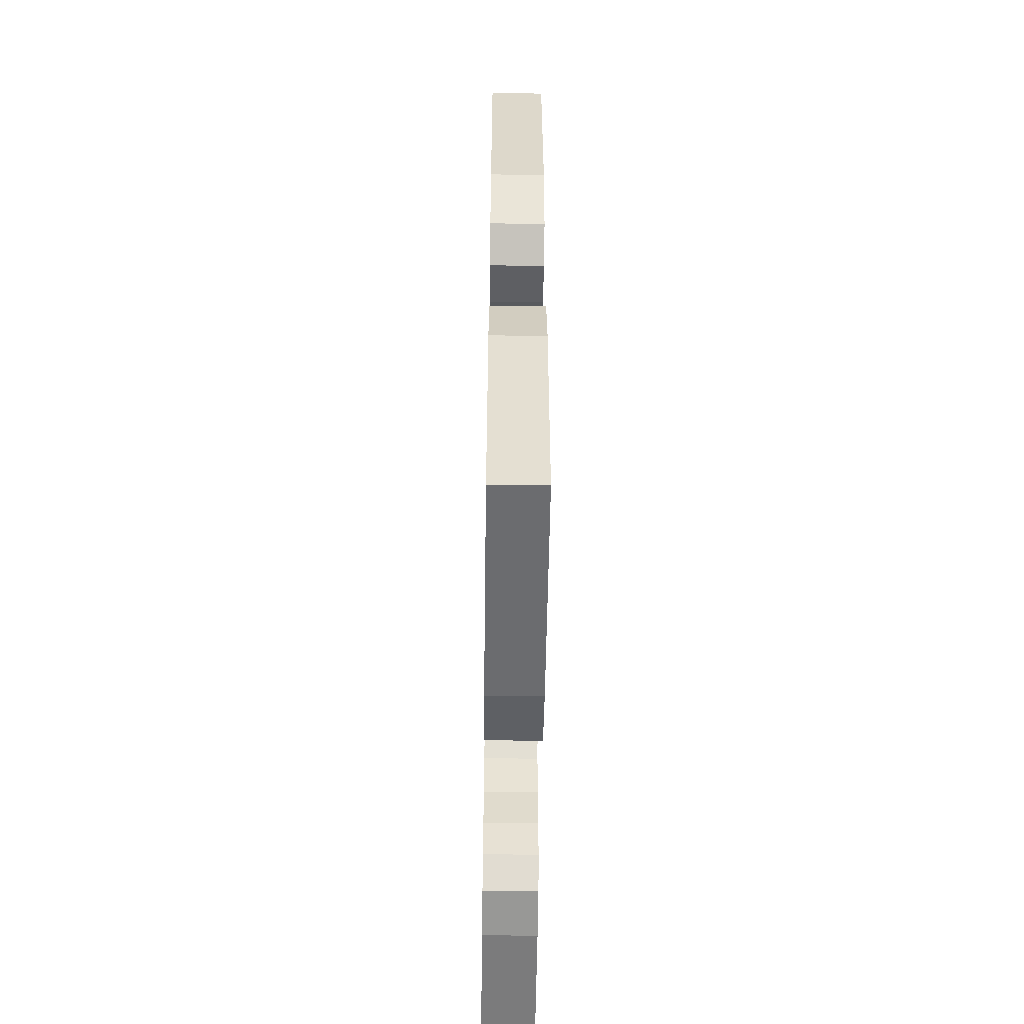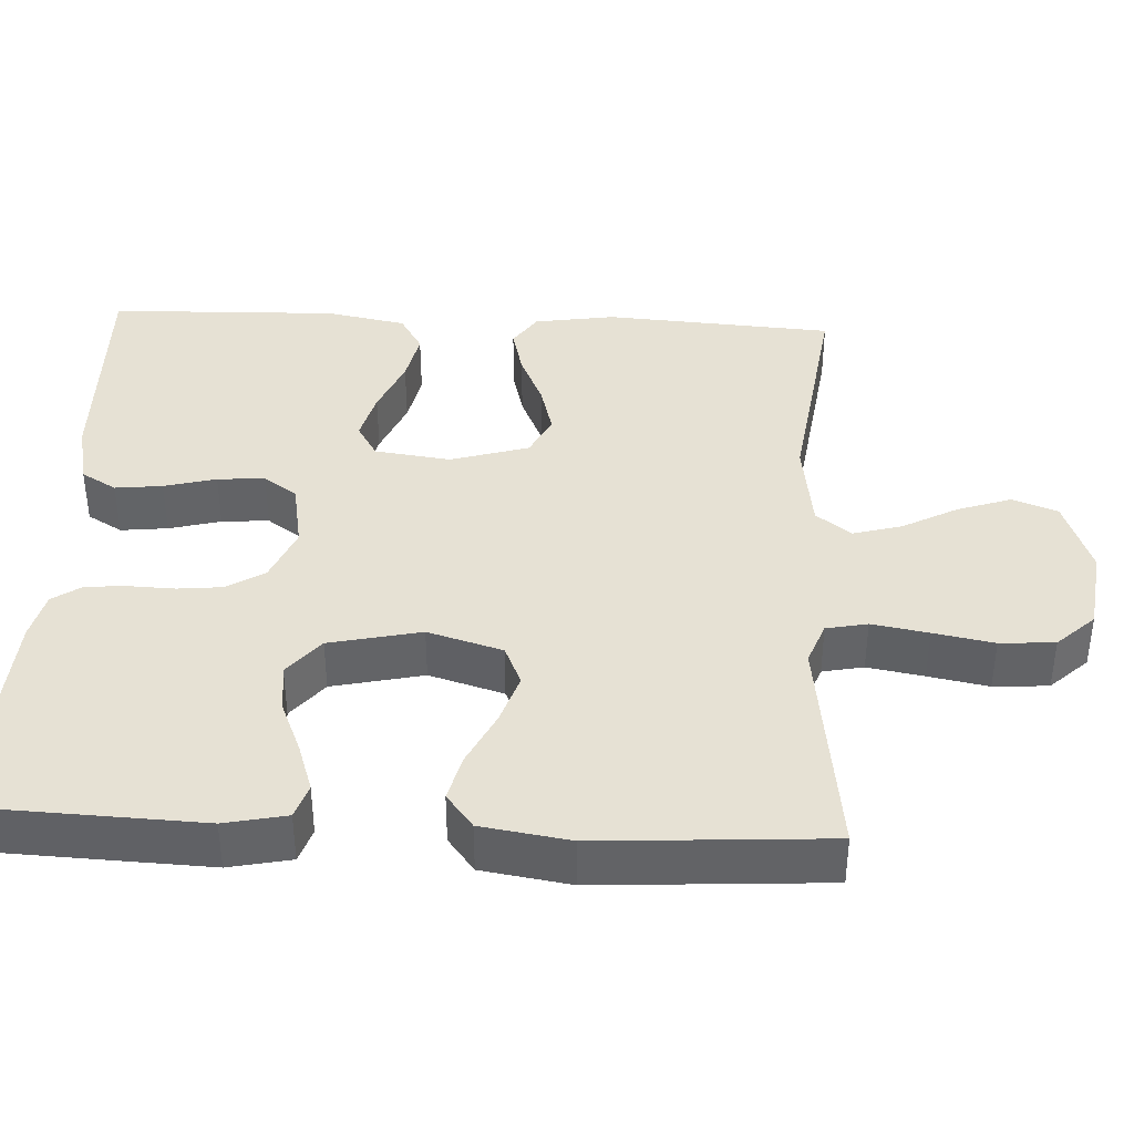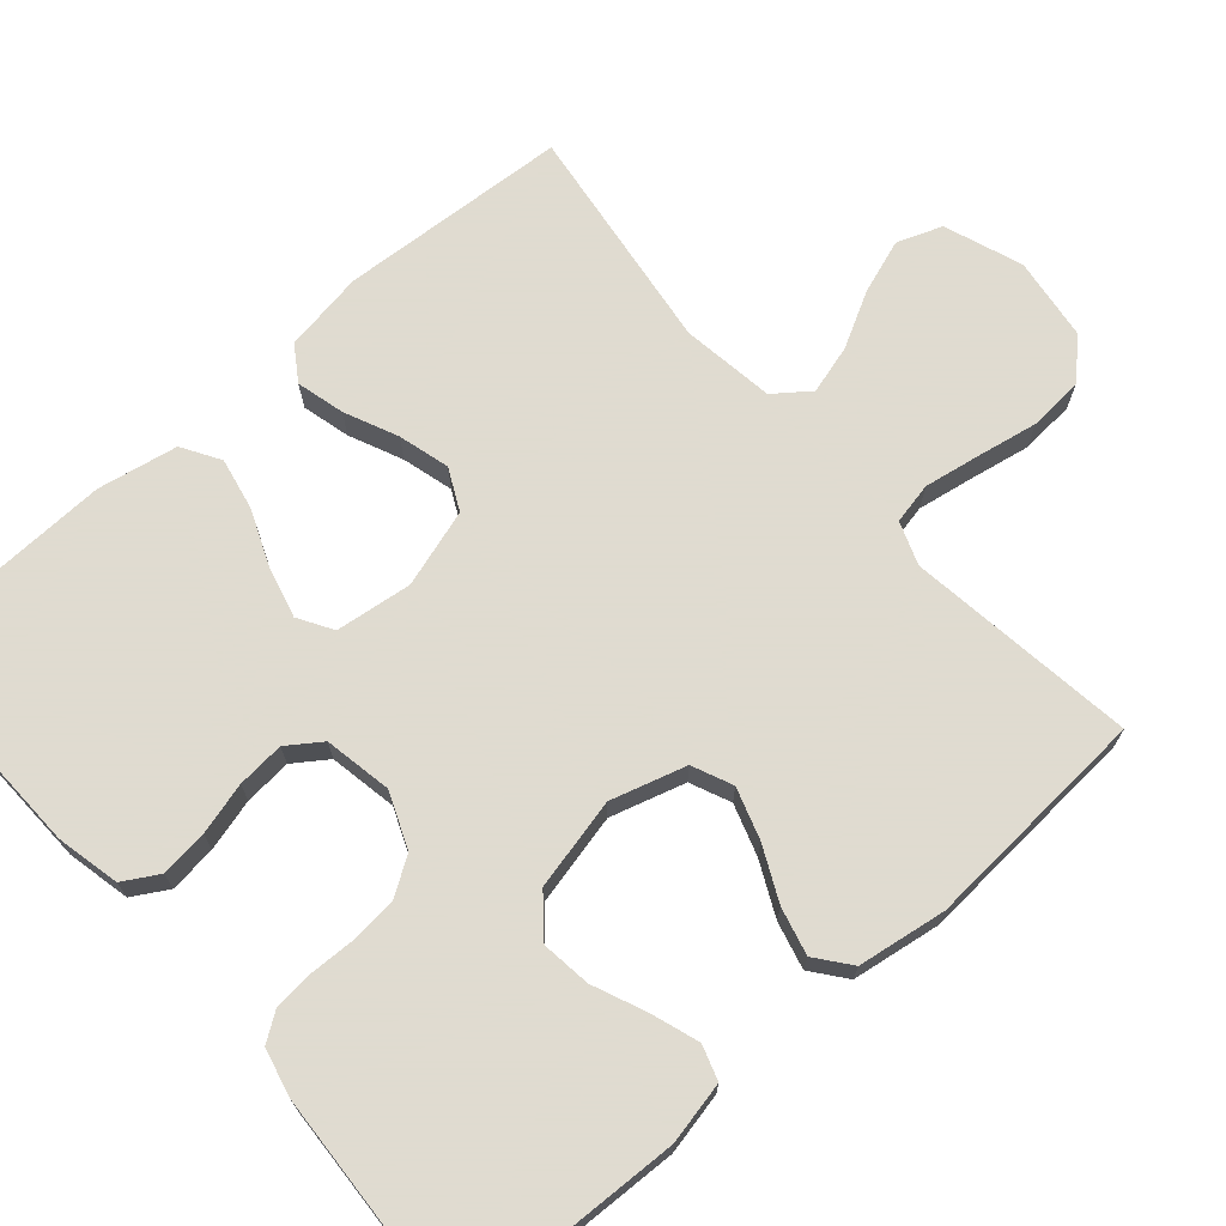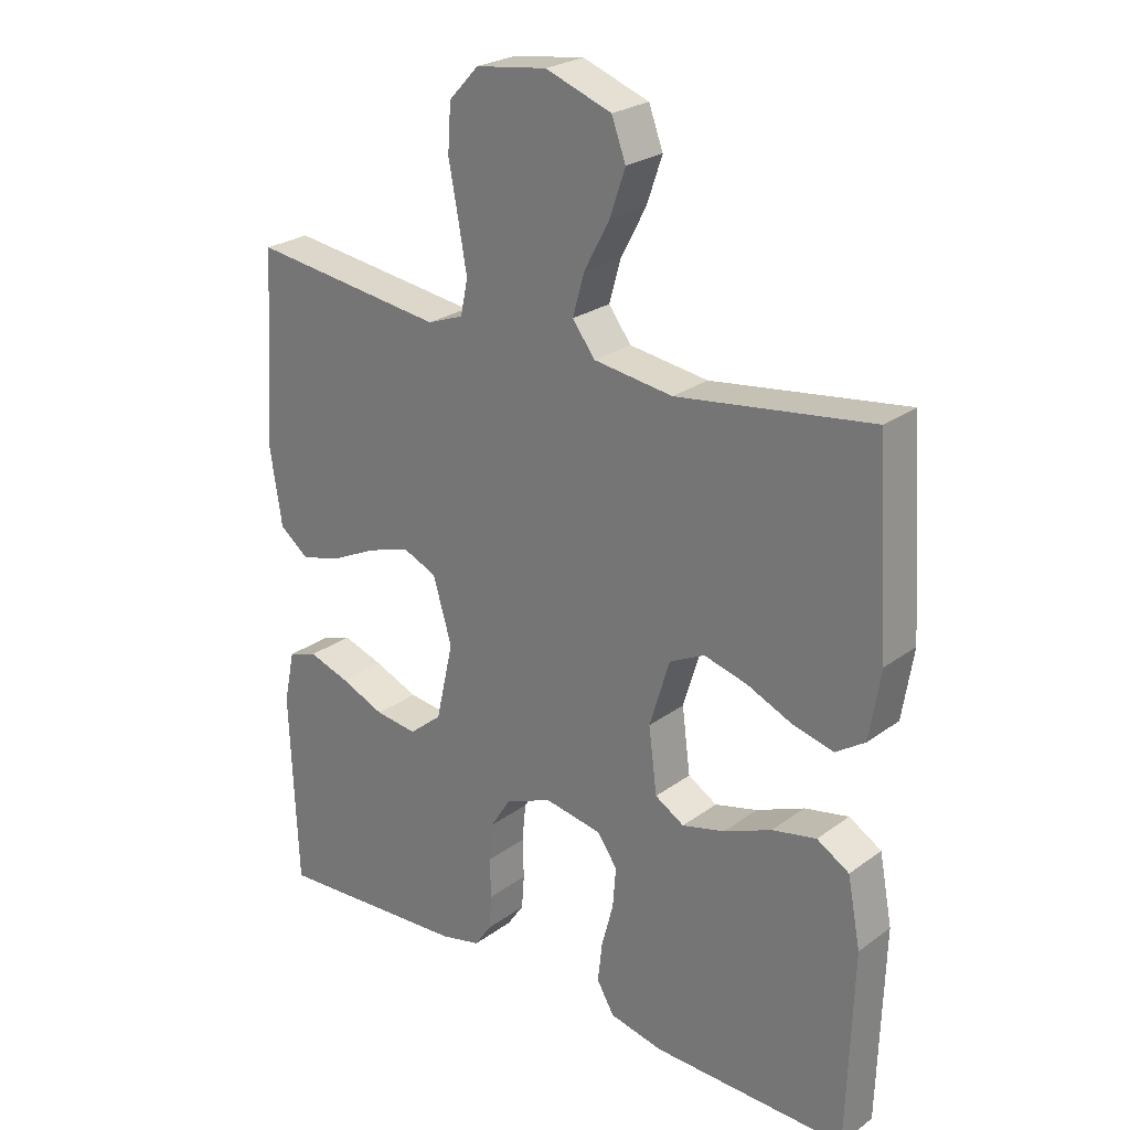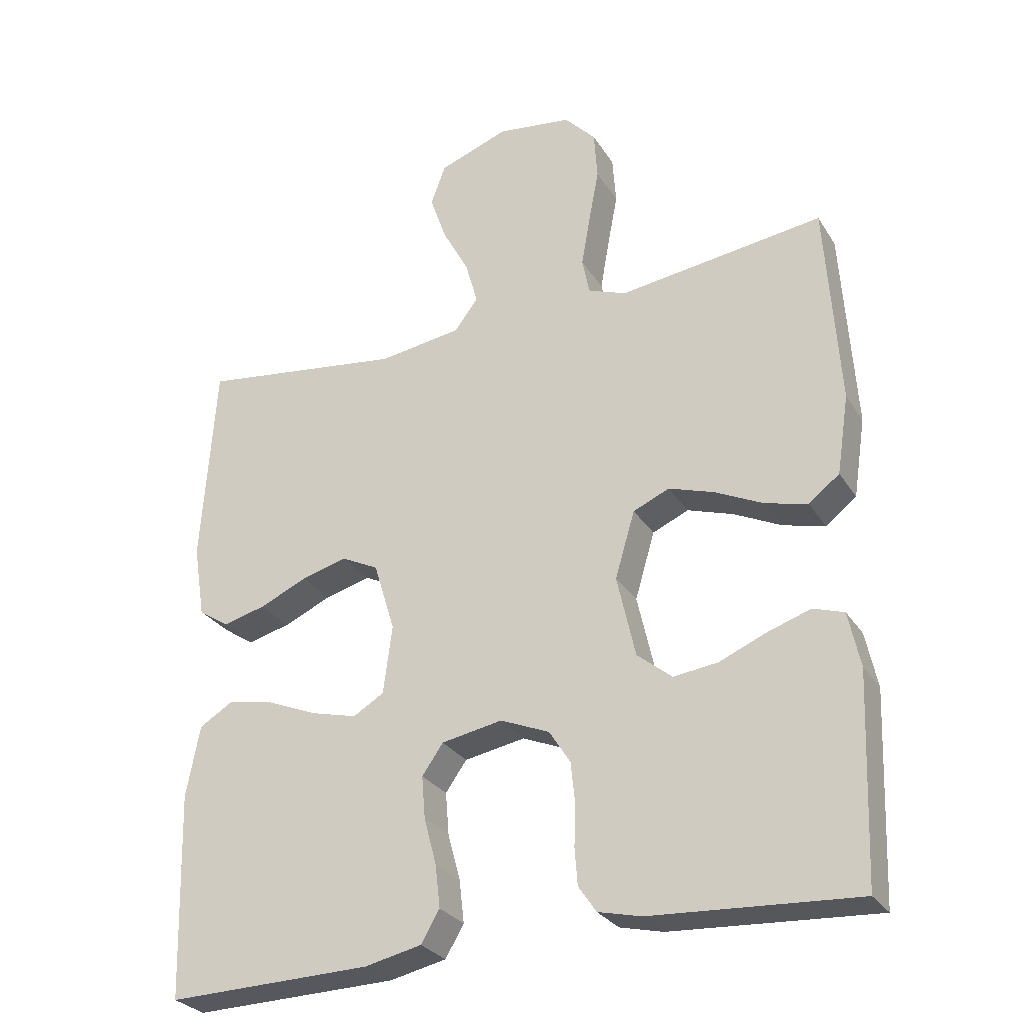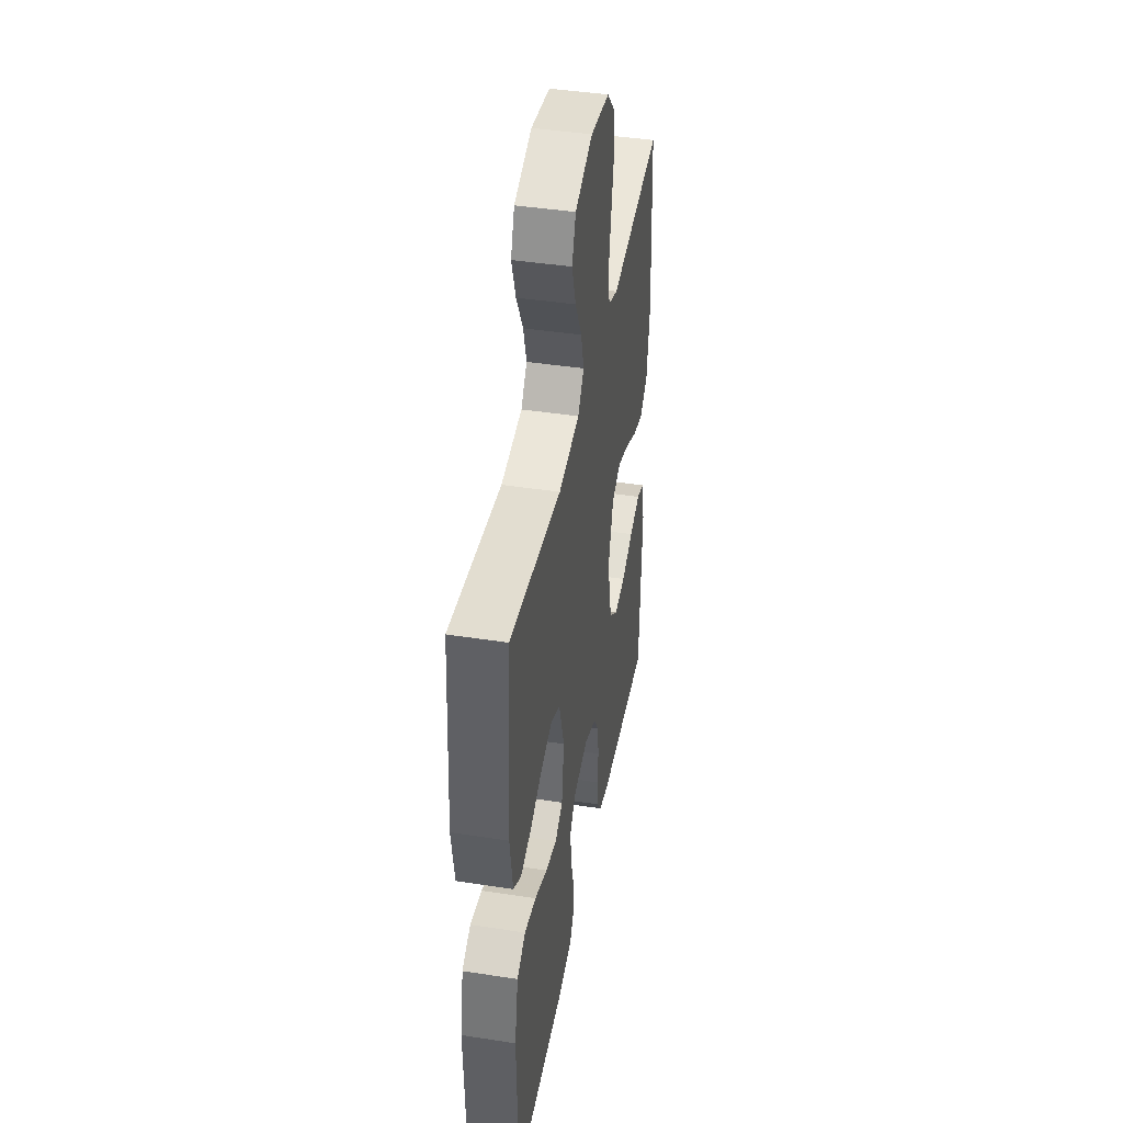
<metadata>
{"format":"obj","ext":"obj","renderer":"f3d","projection":"perspective","resolution":1024,"background":"white","views":[{"elev":-55.0,"azim":89.2,"up":"+Z"},{"elev":39.2,"azim":-87.1,"up":"+Y"},{"elev":70.2,"azim":-131.3,"up":"+Y"},{"elev":25.0,"azim":40.5,"up":"+Z"},{"elev":-28.4,"azim":-153.9,"up":"+Z"},{"elev":42.5,"azim":100.5,"up":"+Z"}]}
</metadata>
<code>
v 0.5 0.07 0.5
v 0.52 0.07 0.2
v 0.503 0.07 0.094
v 0.458 0.07 0.064
v 0.395 0.07 0.08
v 0.325 0.07 0.111
v 0.258 0.07 0.129
v 0.204 0.07 0.102
v 0.173 0.07 0
v 0.186 0.07 -0.1
v 0.231 0.07 -0.127
v 0.297 0.07 -0.11
v 0.371 0.07 -0.079
v 0.439 0.07 -0.065
v 0.489 0.07 -0.095
v 0.509 0.07 -0.2
v 0.5 0.07 -0.5
v 0.2 0.07 -0.493
v 0.117 0.07 -0.475
v 0.09 0.07 -0.429
v 0.097 0.07 -0.367
v 0.115 0.07 -0.299
v 0.12 0.07 -0.237
v 0.089 0.07 -0.193
v 0 0.07 -0.177
v -0.072 0.07 -0.207
v -0.103 0.07 -0.256
v -0.109 0.07 -0.315
v -0.107 0.07 -0.376
v -0.111 0.07 -0.429
v -0.137 0.07 -0.467
v -0.2 0.07 -0.482
v -0.5 0.07 -0.5
v -0.512 0.07 -0.2
v -0.495 0.07 -0.119
v -0.45 0.07 -0.104
v -0.387 0.07 -0.125
v -0.318 0.07 -0.154
v -0.253 0.07 -0.162
v -0.202 0.07 -0.12
v -0.175 0.07 0
v -0.204 0.07 0.098
v -0.257 0.07 0.121
v -0.324 0.07 0.099
v -0.394 0.07 0.065
v -0.456 0.07 0.049
v -0.501 0.07 0.084
v -0.519 0.07 0.2
v -0.5 0.07 0.5
v -0.2 0.07 0.461
v -0.144 0.07 0.482
v -0.133 0.07 0.536
v -0.146 0.07 0.61
v -0.161 0.07 0.689
v -0.156 0.07 0.761
v -0.11 0.07 0.81
v 0 0.07 0.825
v 0.102 0.07 0.788
v 0.124 0.07 0.729
v 0.1 0.07 0.659
v 0.061 0.07 0.586
v 0.043 0.07 0.522
v 0.078 0.07 0.476
v 0.2 0.07 0.459
v 0.5 0 0.5
v 0.52 0 0.2
v 0.503 0 0.094
v 0.458 0 0.064
v 0.395 0 0.08
v 0.325 0 0.111
v 0.258 0 0.129
v 0.204 0 0.102
v 0.173 0 0
v 0.186 0 -0.1
v 0.231 0 -0.127
v 0.297 0 -0.11
v 0.371 0 -0.079
v 0.439 0 -0.065
v 0.489 0 -0.095
v 0.509 0 -0.2
v 0.5 0 -0.5
v 0.2 0 -0.493
v 0.117 0 -0.475
v 0.09 0 -0.429
v 0.097 0 -0.367
v 0.115 0 -0.299
v 0.12 0 -0.237
v 0.089 0 -0.193
v 0 0 -0.177
v -0.072 0 -0.207
v -0.103 0 -0.256
v -0.109 0 -0.315
v -0.107 0 -0.376
v -0.111 0 -0.429
v -0.137 0 -0.467
v -0.2 0 -0.482
v -0.5 0 -0.5
v -0.512 0 -0.2
v -0.495 0 -0.119
v -0.45 0 -0.104
v -0.387 0 -0.125
v -0.318 0 -0.154
v -0.253 0 -0.162
v -0.202 0 -0.12
v -0.175 0 0
v -0.204 0 0.098
v -0.257 0 0.121
v -0.324 0 0.099
v -0.394 0 0.065
v -0.456 0 0.049
v -0.501 0 0.084
v -0.519 0 0.2
v -0.5 0 0.5
v -0.2 0 0.461
v -0.144 0 0.482
v -0.133 0 0.536
v -0.146 0 0.61
v -0.161 0 0.689
v -0.156 0 0.761
v -0.11 0 0.81
v 0 0 0.825
v 0.102 0 0.788
v 0.124 0 0.729
v 0.1 0 0.659
v 0.061 0 0.586
v 0.043 0 0.522
v 0.078 0 0.476
v 0.2 0 0.459
f 59 60 61
f 58 59 61
f 57 58 61
f 56 57 61
f 55 56 61
f 54 55 61
f 53 54 61
f 52 53 61 62
f 51 52 62 63
f 48 49 50
f 47 48 50
f 46 47 50
f 45 46 50
f 44 45 50
f 51 63 64
f 50 51 64
f 44 50 64
f 43 44 64
f 36 37 38
f 35 36 38
f 34 35 38
f 33 34 38
f 32 33 38
f 31 32 38
f 30 31 38
f 29 30 38
f 28 29 38
f 27 28 38 39
f 26 27 39 40
f 20 21 22
f 19 20 22
f 18 19 22
f 17 18 22
f 16 17 22
f 15 16 22
f 14 15 22
f 13 14 22
f 12 13 22
f 11 12 22 23
f 10 11 23 24
f 4 5 6
f 3 4 6
f 2 3 6
f 1 2 6
f 64 1 6
f 64 6 7
f 64 7 8
f 43 64 8
f 42 43 8
f 41 42 8 9
f 40 41 9
f 26 40 9
f 25 26 9
f 9 10 24 25
f 125 124 123
f 125 123 122
f 125 122 121
f 125 121 120
f 125 120 119
f 125 119 118
f 125 118 117
f 126 125 117 116
f 127 126 116 115
f 114 113 112
f 114 112 111
f 114 111 110
f 114 110 109
f 114 109 108
f 128 127 115
f 128 115 114
f 128 114 108
f 128 108 107
f 102 101 100
f 102 100 99
f 102 99 98
f 102 98 97
f 102 97 96
f 102 96 95
f 102 95 94
f 102 94 93
f 102 93 92
f 103 102 92 91
f 104 103 91 90
f 86 85 84
f 86 84 83
f 86 83 82
f 86 82 81
f 86 81 80
f 86 80 79
f 86 79 78
f 86 78 77
f 86 77 76
f 87 86 76 75
f 88 87 75 74
f 70 69 68
f 70 68 67
f 70 67 66
f 70 66 65
f 70 65 128
f 71 70 128
f 72 71 128
f 72 128 107
f 72 107 106
f 73 72 106 105
f 73 105 104
f 73 104 90
f 73 90 89
f 89 88 74 73
f 1 65 66 2
f 2 66 67 3
f 3 67 68 4
f 4 68 69 5
f 5 69 70 6
f 6 70 71 7
f 7 71 72 8
f 8 72 73 9
f 9 73 74 10
f 10 74 75 11
f 11 75 76 12
f 12 76 77 13
f 13 77 78 14
f 14 78 79 15
f 15 79 80 16
f 16 80 81 17
f 17 81 82 18
f 18 82 83 19
f 19 83 84 20
f 20 84 85 21
f 21 85 86 22
f 22 86 87 23
f 23 87 88 24
f 24 88 89 25
f 25 89 90 26
f 26 90 91 27
f 27 91 92 28
f 28 92 93 29
f 29 93 94 30
f 30 94 95 31
f 31 95 96 32
f 32 96 97 33
f 33 97 98 34
f 34 98 99 35
f 35 99 100 36
f 36 100 101 37
f 37 101 102 38
f 38 102 103 39
f 39 103 104 40
f 40 104 105 41
f 41 105 106 42
f 42 106 107 43
f 43 107 108 44
f 44 108 109 45
f 45 109 110 46
f 46 110 111 47
f 47 111 112 48
f 48 112 113 49
f 49 113 114 50
f 50 114 115 51
f 51 115 116 52
f 52 116 117 53
f 53 117 118 54
f 54 118 119 55
f 55 119 120 56
f 56 120 121 57
f 57 121 122 58
f 58 122 123 59
f 59 123 124 60
f 60 124 125 61
f 61 125 126 62
f 62 126 127 63
f 63 127 128 64
f 64 128 65 1

</code>
